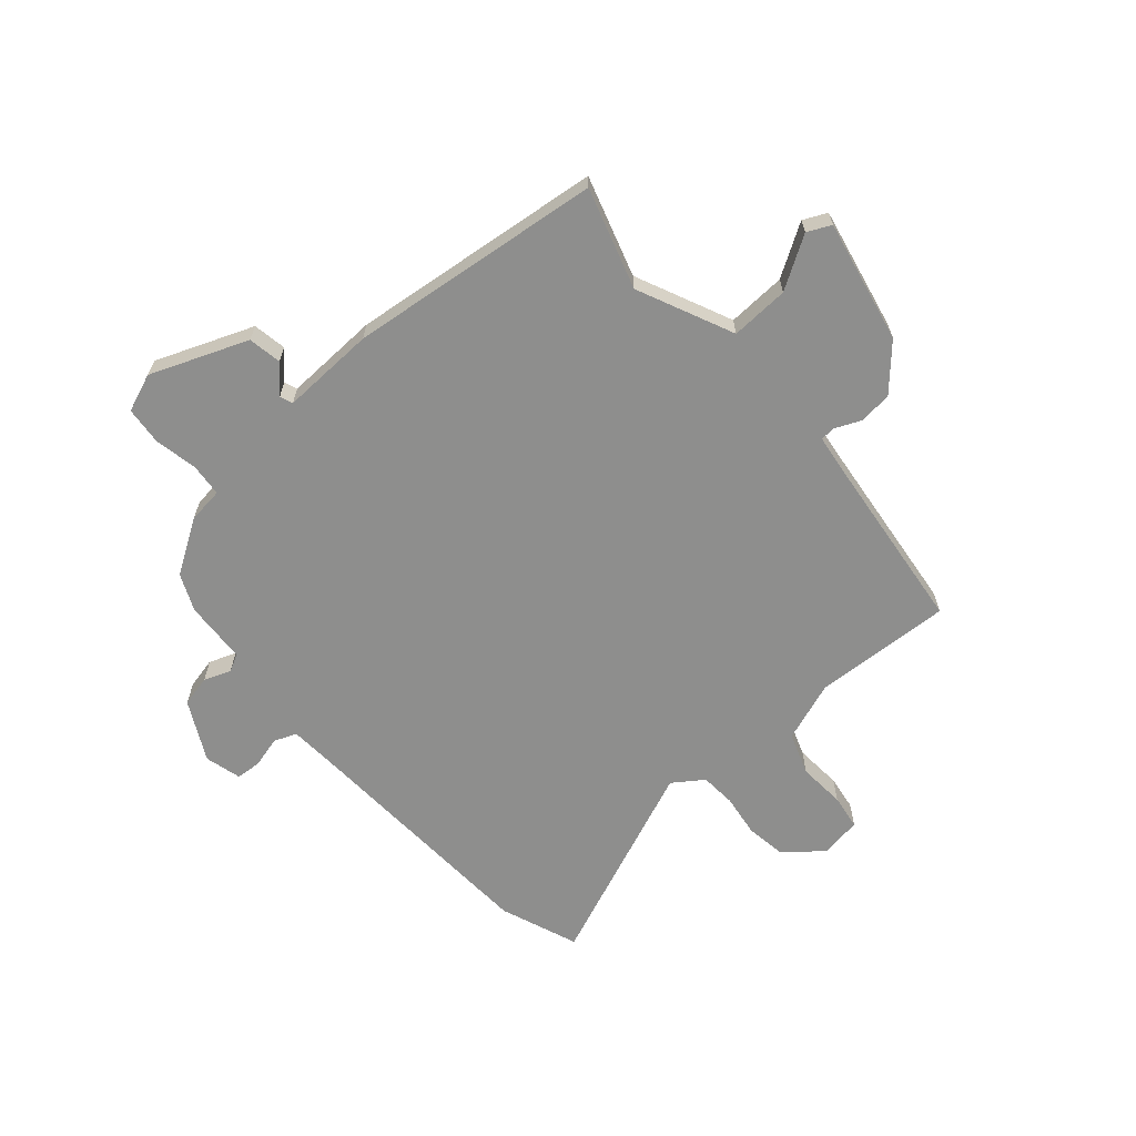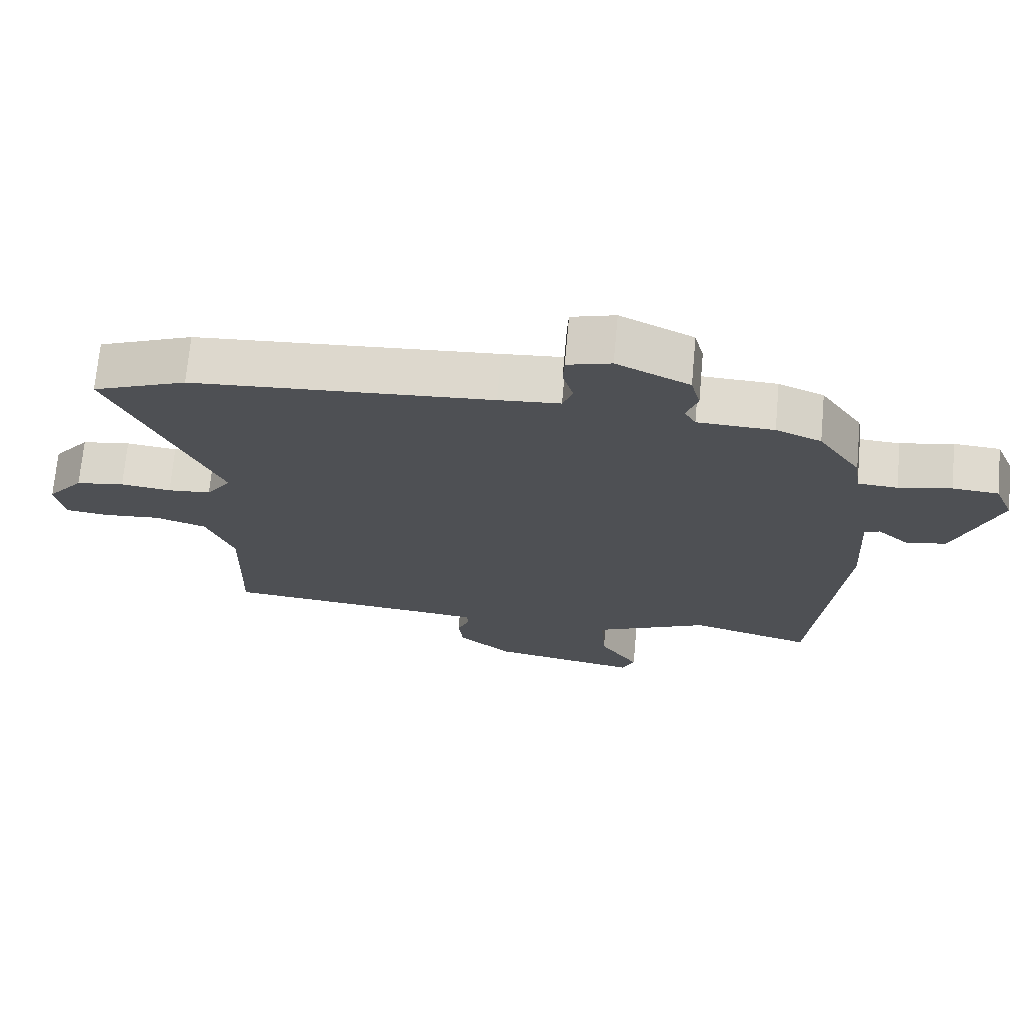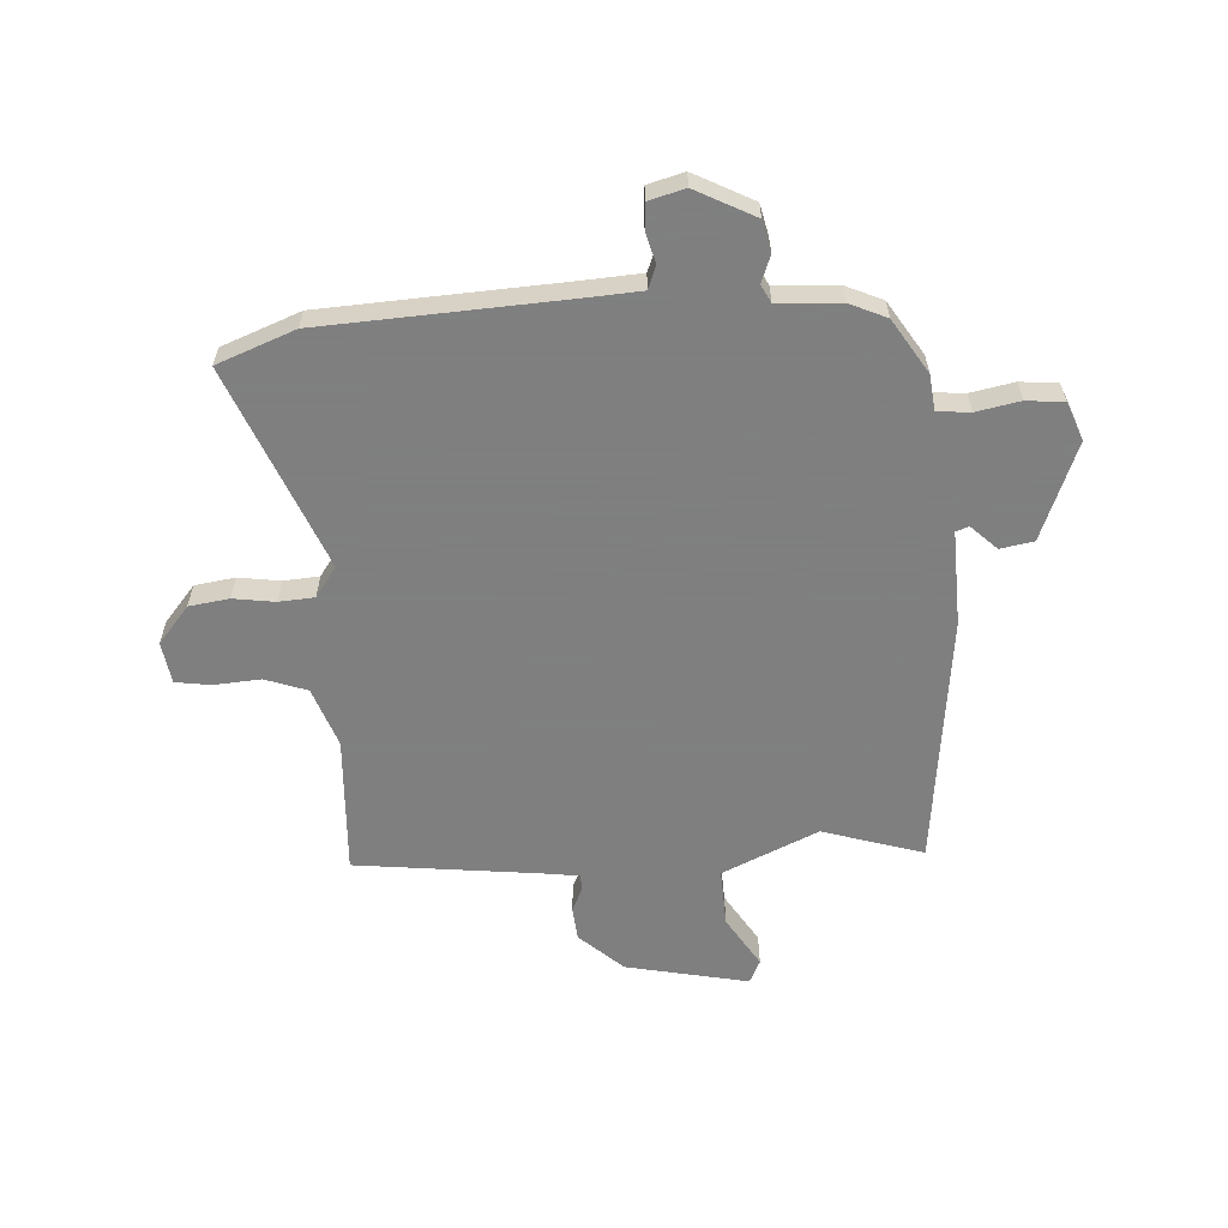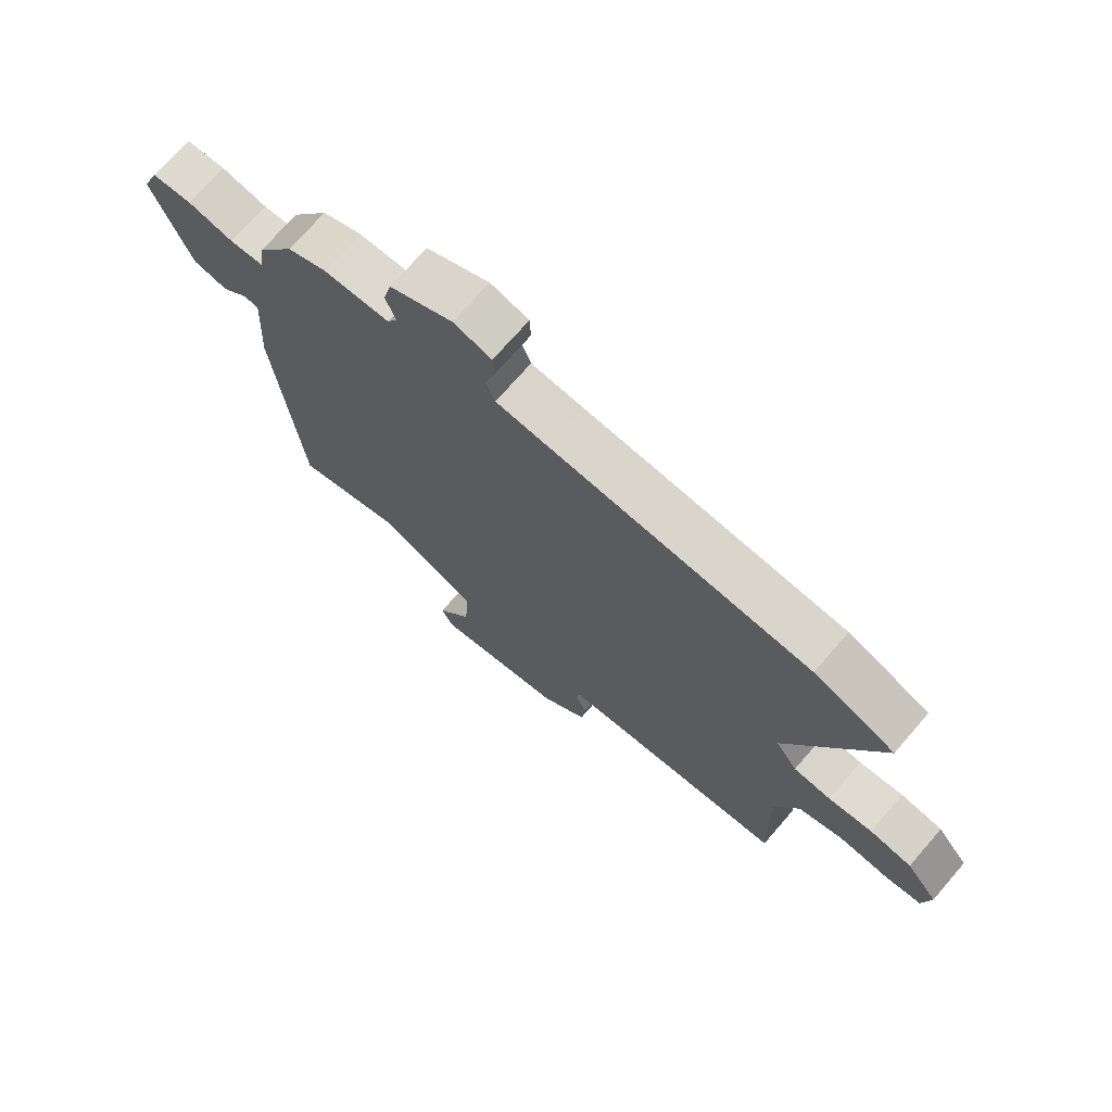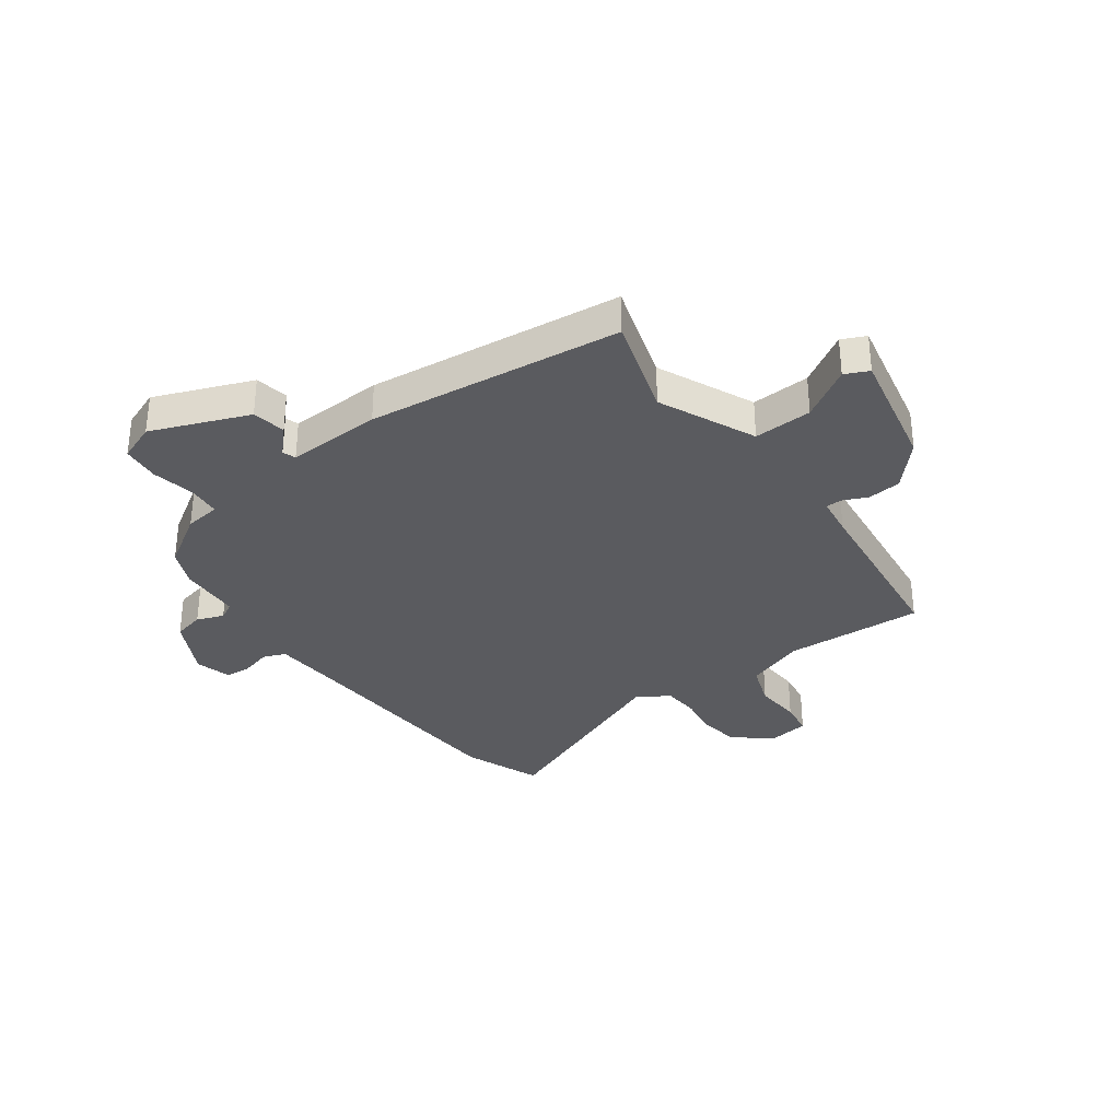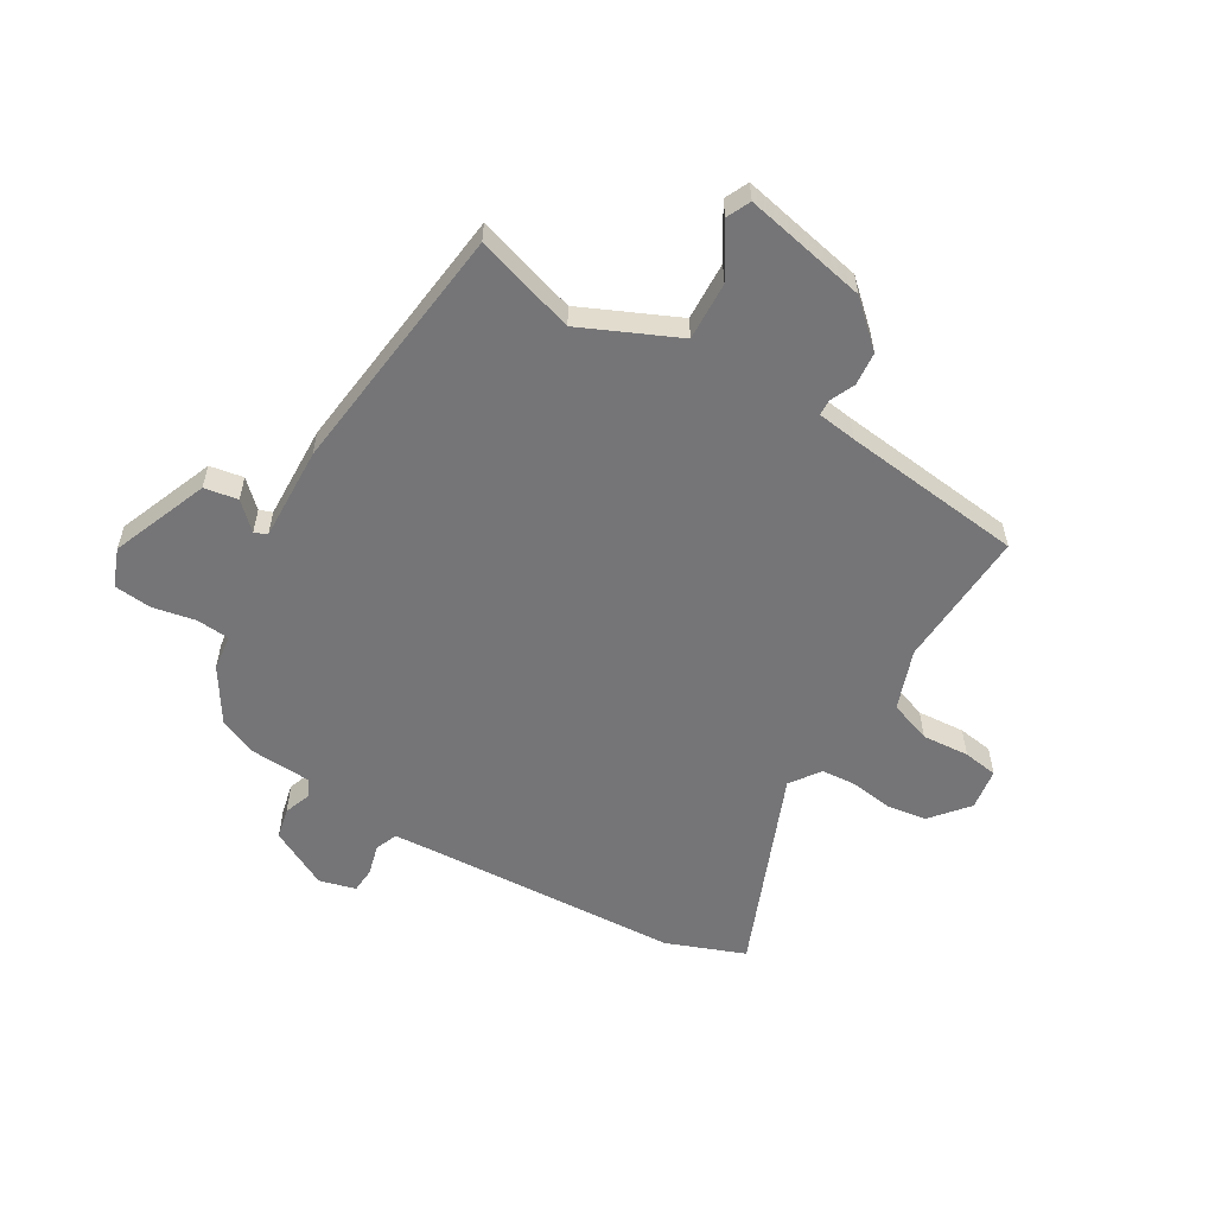
<metadata>
{"format":"obj","ext":"obj","renderer":"f3d","projection":"perspective","resolution":1024,"background":"white","views":[{"elev":-64.8,"azim":129.8,"up":"+Y"},{"elev":71.0,"azim":5.2,"up":"+Z"},{"elev":-59.9,"azim":2.2,"up":"+Y"},{"elev":72.2,"azim":-139.1,"up":"+Z"},{"elev":-33.0,"azim":124.8,"up":"+Y"},{"elev":-56.6,"azim":148.0,"up":"+Y"}]}
</metadata>
<code>
v 0.428 0.07 0.493
v 0.491 0.07 0.398
v 0.5 0.07 0.334
v 0.559 0.07 0.33
v 0.637 0.07 0.347
v 0.705 0.07 0.342
v 0.733 0.07 0.274
v 0.668 0.07 0.098
v 0.608 0.07 0.086
v 0.561 0.07 0.129
v 0.538 0.07 0.12
v 0.548 0.07 -0.05
v 0.506 0.07 -0.507
v 0.324 0.07 -0.455
v 0.153 0.07 -0.537
v 0.16 0.07 -0.642
v 0.219 0.07 -0.733
v 0.2 0.07 -0.776
v -0.022 0.07 -0.735
v -0.101 0.07 -0.666
v -0.108 0.07 -0.606
v -0.089 0.07 -0.561
v -0.091 0.07 -0.533
v -0.162 0.07 -0.525
v -0.488 0.07 -0.495
v -0.481 0.07 -0.245
v -0.522 0.07 -0.138
v -0.598 0.07 -0.113
v -0.683 0.07 -0.121
v -0.746 0.07 -0.113
v -0.759 0.07 -0.038
v -0.705 0.07 0.03
v -0.633 0.07 0.042
v -0.558 0.07 0.033
v -0.494 0.07 0.039
v -0.457 0.07 0.094
v -0.613 0.07 0.454
v -0.474 0.07 0.511
v -0.031 0.07 0.545
v 0.06 0.07 0.553
v 0.075 0.07 0.594
v 0.059 0.07 0.649
v 0.061 0.07 0.695
v 0.126 0.07 0.714
v 0.234 0.07 0.661
v 0.248 0.07 0.605
v 0.231 0.07 0.556
v 0.248 0.07 0.525
v 0.361 0.07 0.521
v 0.428 0 0.493
v 0.491 0 0.398
v 0.5 0 0.334
v 0.559 0 0.33
v 0.637 0 0.347
v 0.705 0 0.342
v 0.733 0 0.274
v 0.668 0 0.098
v 0.608 0 0.086
v 0.561 0 0.129
v 0.538 0 0.12
v 0.548 0 -0.05
v 0.506 0 -0.507
v 0.324 0 -0.455
v 0.153 0 -0.537
v 0.16 0 -0.642
v 0.219 0 -0.733
v 0.2 0 -0.776
v -0.022 0 -0.735
v -0.101 0 -0.666
v -0.108 0 -0.606
v -0.089 0 -0.561
v -0.091 0 -0.533
v -0.162 0 -0.525
v -0.488 0 -0.495
v -0.481 0 -0.245
v -0.522 0 -0.138
v -0.598 0 -0.113
v -0.683 0 -0.121
v -0.746 0 -0.113
v -0.759 0 -0.038
v -0.705 0 0.03
v -0.633 0 0.042
v -0.558 0 0.033
v -0.494 0 0.039
v -0.457 0 0.094
v -0.613 0 0.454
v -0.474 0 0.511
v -0.031 0 0.545
v 0.06 0 0.553
v 0.075 0 0.594
v 0.059 0 0.649
v 0.061 0 0.695
v 0.126 0 0.714
v 0.234 0 0.661
v 0.248 0 0.605
v 0.231 0 0.556
v 0.248 0 0.525
v 0.361 0 0.521
f 48 49 1 2
f 44 45 46 47
f 44 47 48
f 41 42 43 44
f 40 41 44 48
f 39 40 48 2
f 36 37 38 39
f 35 36 39 2
f 31 32 33 34
f 31 34 35
f 28 29 30 31
f 27 28 31 35
f 26 27 35 2
f 24 25 26 2
f 19 20 21 22
f 19 22 23
f 16 17 18 19
f 15 16 19 23
f 14 15 23 24
f 11 12 13 14
f 7 8 9 10
f 7 10 11
f 4 5 6 7
f 3 4 7 11
f 14 24 2 3
f 3 11 14
f 51 50 98 97
f 96 95 94 93
f 97 96 93
f 93 92 91 90
f 97 93 90 89
f 51 97 89 88
f 88 87 86 85
f 51 88 85 84
f 83 82 81 80
f 84 83 80
f 80 79 78 77
f 84 80 77 76
f 51 84 76 75
f 51 75 74 73
f 71 70 69 68
f 72 71 68
f 68 67 66 65
f 72 68 65 64
f 73 72 64 63
f 63 62 61 60
f 59 58 57 56
f 60 59 56
f 56 55 54 53
f 60 56 53 52
f 52 51 73 63
f 63 60 52
f 1 50 51 2
f 2 51 52 3
f 3 52 53 4
f 4 53 54 5
f 5 54 55 6
f 6 55 56 7
f 7 56 57 8
f 8 57 58 9
f 9 58 59 10
f 10 59 60 11
f 11 60 61 12
f 12 61 62 13
f 13 62 63 14
f 14 63 64 15
f 15 64 65 16
f 16 65 66 17
f 17 66 67 18
f 18 67 68 19
f 19 68 69 20
f 20 69 70 21
f 21 70 71 22
f 22 71 72 23
f 23 72 73 24
f 24 73 74 25
f 25 74 75 26
f 26 75 76 27
f 27 76 77 28
f 28 77 78 29
f 29 78 79 30
f 30 79 80 31
f 31 80 81 32
f 32 81 82 33
f 33 82 83 34
f 34 83 84 35
f 35 84 85 36
f 36 85 86 37
f 37 86 87 38
f 38 87 88 39
f 39 88 89 40
f 40 89 90 41
f 41 90 91 42
f 42 91 92 43
f 43 92 93 44
f 44 93 94 45
f 45 94 95 46
f 46 95 96 47
f 47 96 97 48
f 48 97 98 49
f 49 98 50 1

</code>
